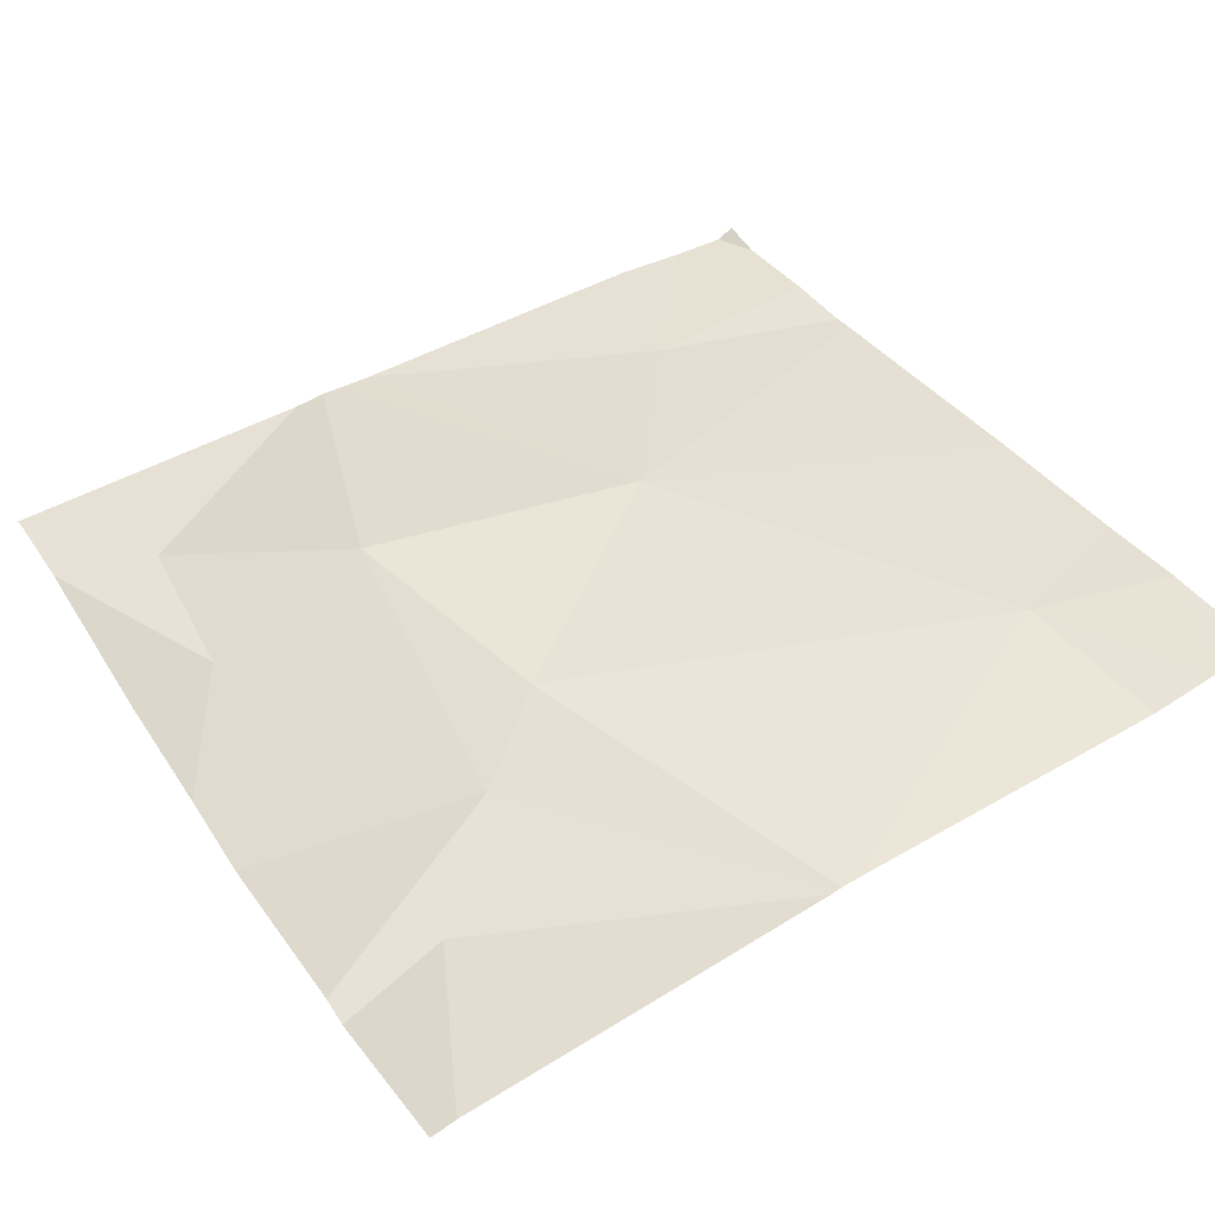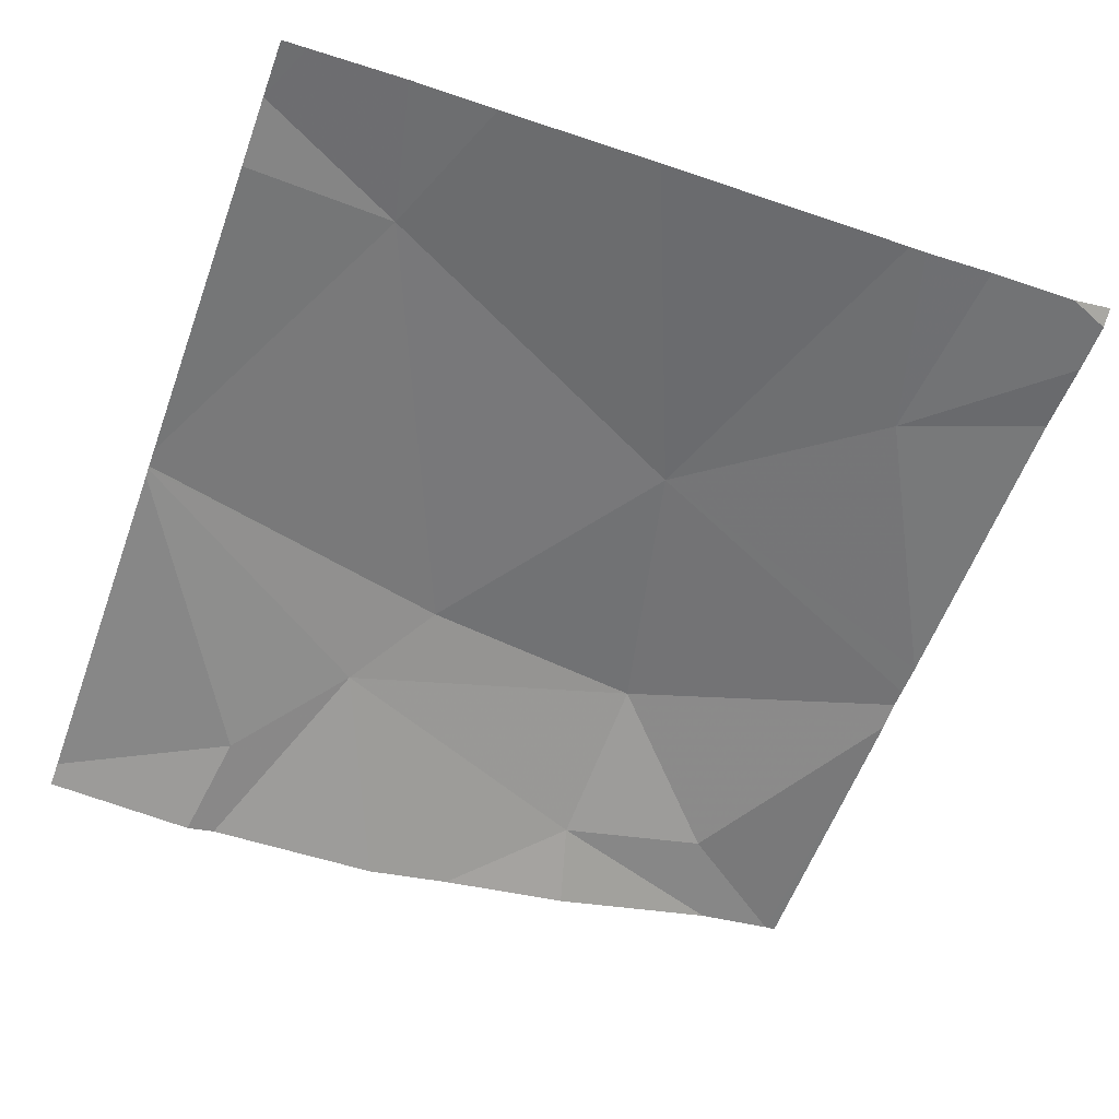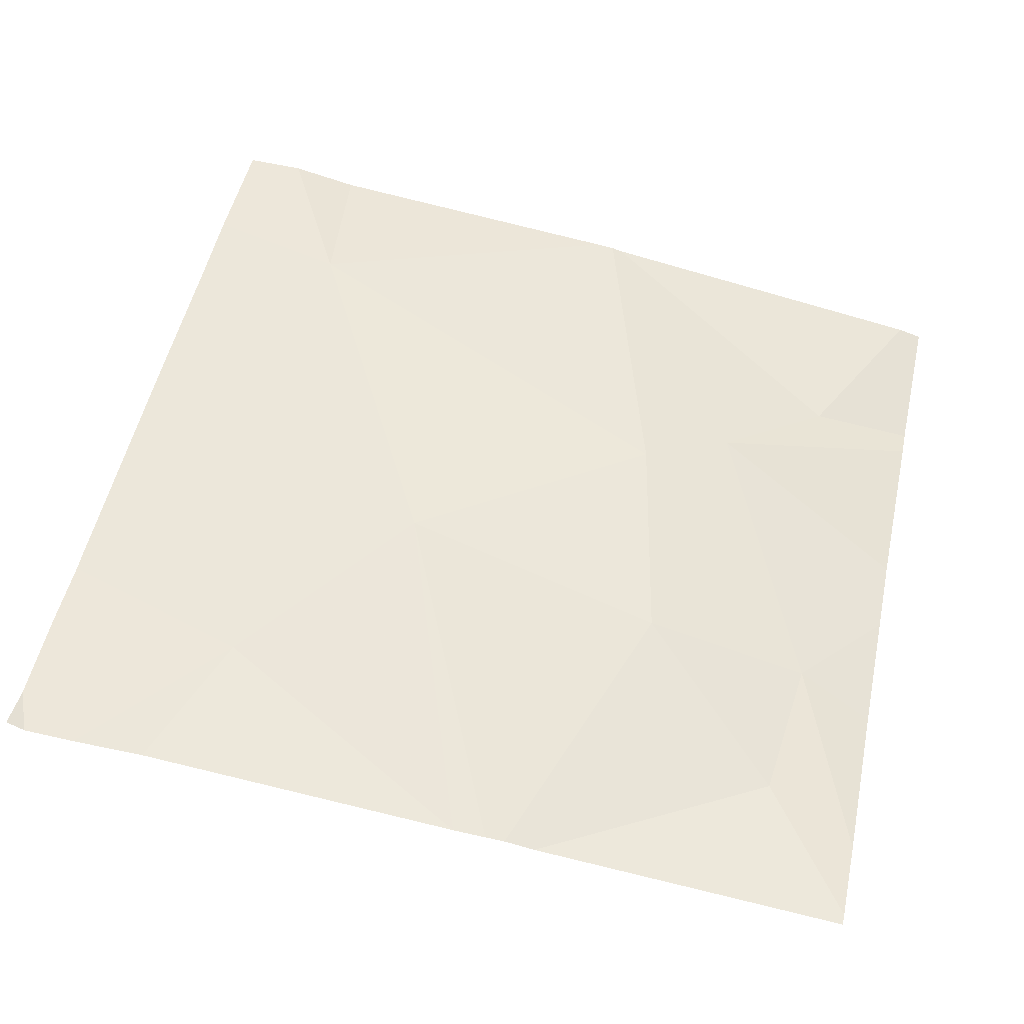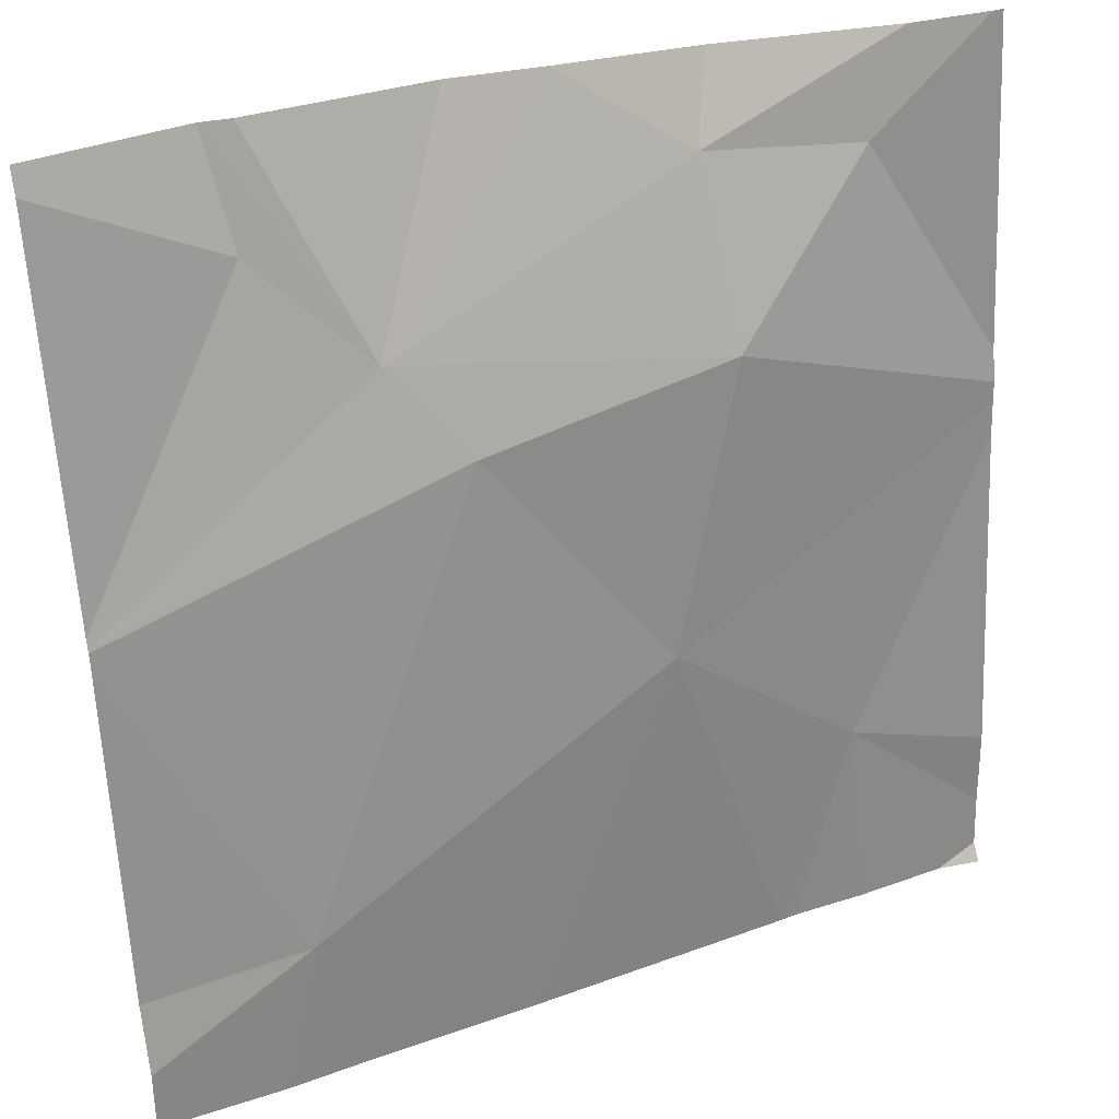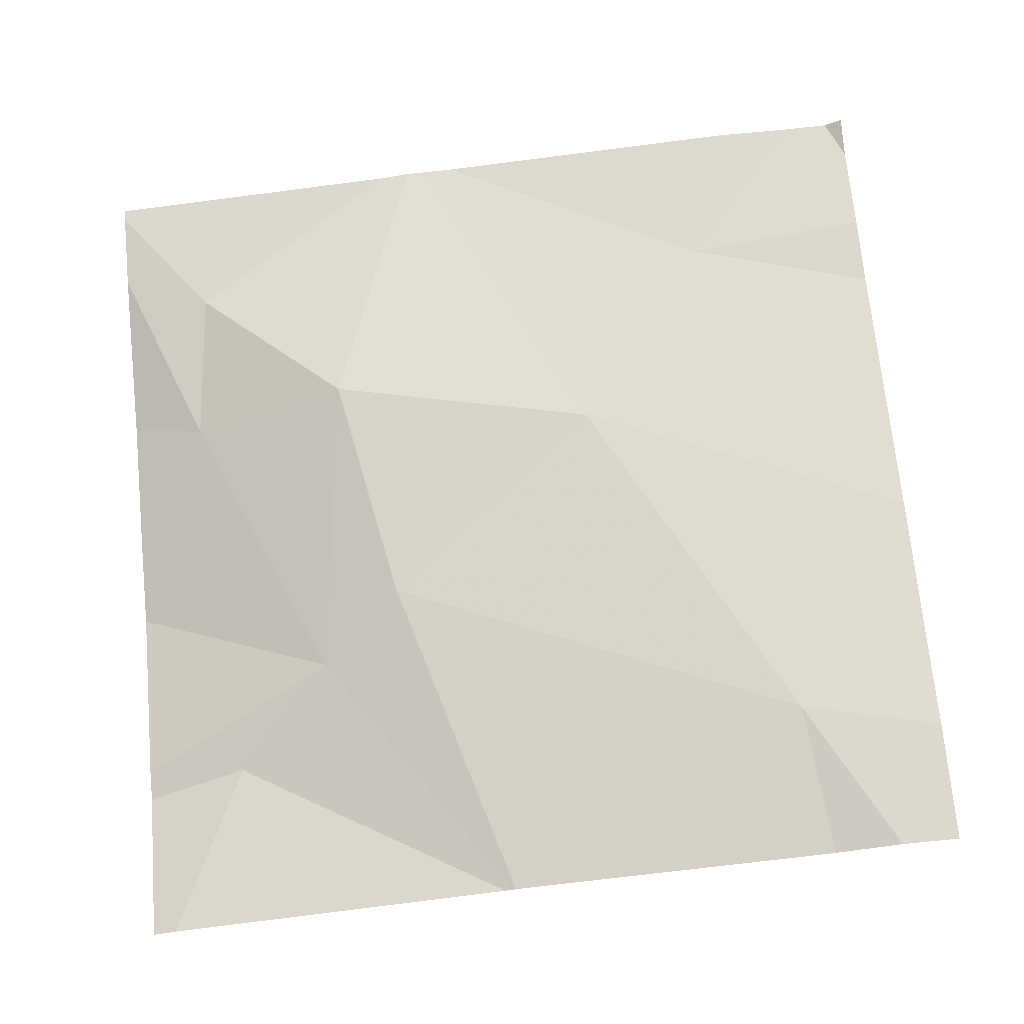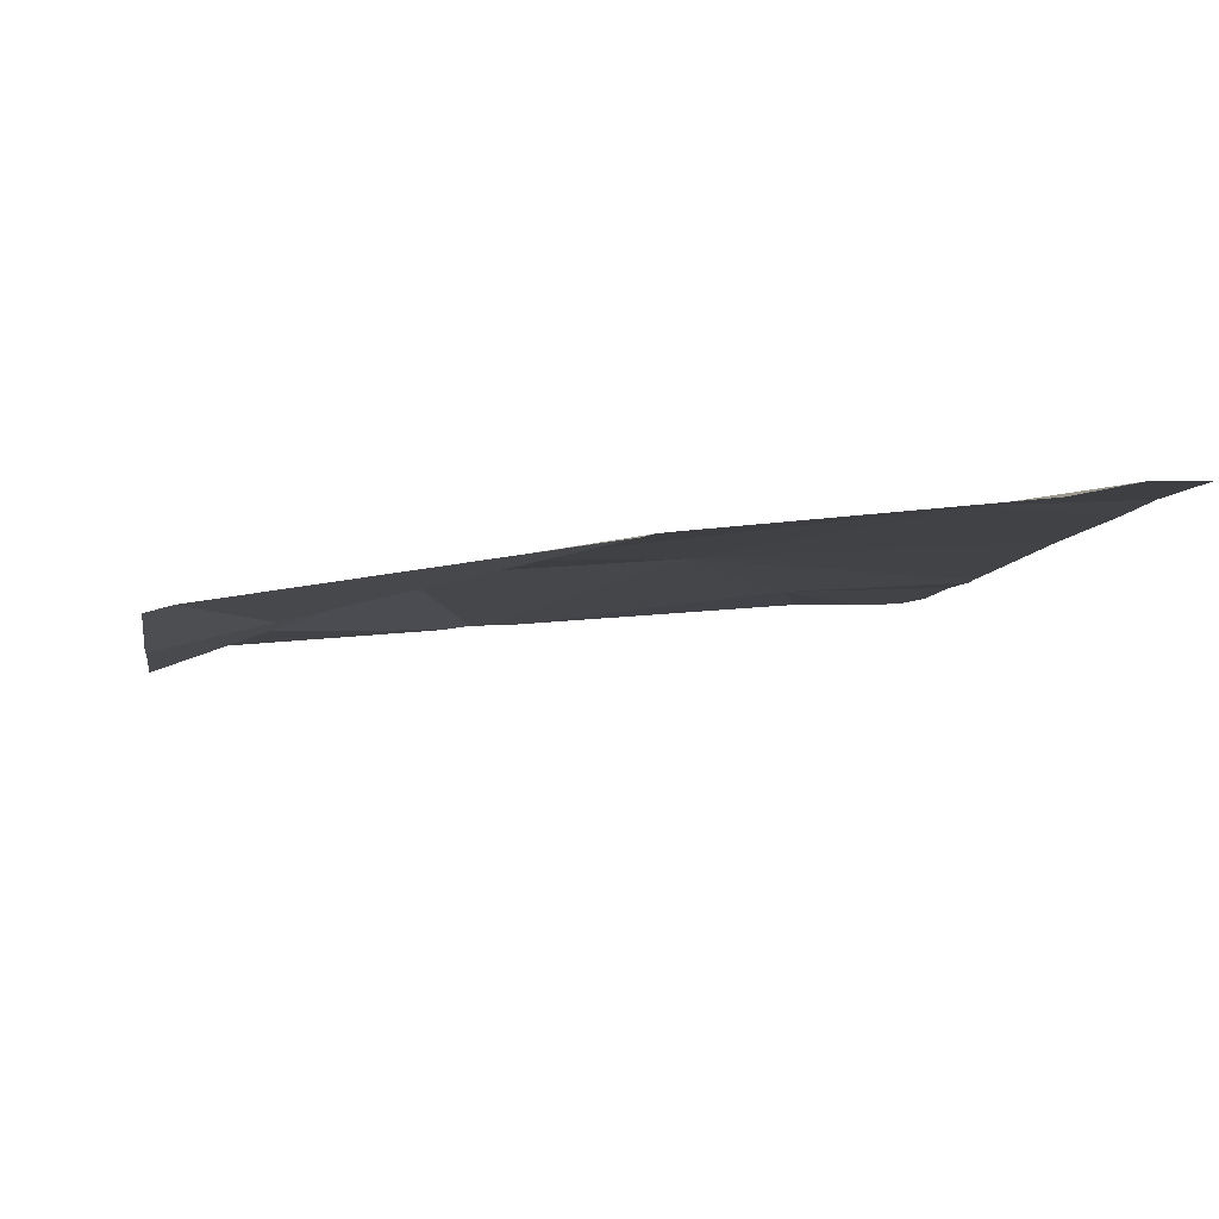
<metadata>
{"format":"obj","ext":"obj","renderer":"f3d","projection":"perspective","resolution":1024,"background":"white","views":[{"elev":38.1,"azim":-121.7,"up":"+Z"},{"elev":-52.8,"azim":-20.2,"up":"+Z"},{"elev":52.9,"azim":102.4,"up":"+Z"},{"elev":31.1,"azim":-27.8,"up":"+Y"},{"elev":68.7,"azim":-95.2,"up":"+Z"},{"elev":-7.4,"azim":-99.5,"up":"+Z"}]}
</metadata>
<code>
v -90.96 228.7 500.8
v -91.67 228.7 500.8
v -91.12 228.9 500.8
v -91.25 229.7 500.6
v -91.51 229.7 500.6
v -91.11 229.6 500.7
v -91.27 229.4 500.7
v -91.34 229.1 500.8
v -91.28 229.6 500.7
v -91.2 228.7 500.8
v -90.97 229.7 500.7
v -91.41 229.7 500.6
v -91.18 228.7 500.8
v -91.1 228.7 500.8
v -91.49 228.7 500.8
v -91.61 229.4 500.7
v -91.53 229.3 500.7
v -91.72 229.6 500.6
v -90.95 229.7 500.7
v -90.95 229.2 500.7
v -90.95 229.3 500.7
v -91.73 228.9 500.8
v -90.95 228.9 500.8
v -91.91 229.6 500.6
v -91.91 229.2 500.7
v -91.91 228.9 500.7
v -91.91 229.2 500.7
v -91.91 228.8 500.8
v -90.99 229.7 500.7
v -91.91 229.2 500.7
v -91.91 229.2 500.7
v -90.95 229.3 500.7
v -90.95 229.3 500.7
v -90.95 228.8 500.8
v -90.95 228.7 500.8
v -90.95 228.9 500.8
v -90.95 228.7 500.8
v -91.74 229.7 500.6
v -91.77 228.7 500.8
v -91.88 228.7 500.8
v -91.91 228.7 500.8
v -91.05 228.7 500.8
v -91 228.7 500.8
v -90.97 228.7 500.8
v -90.95 228.7 500.8
v -91.71 229.7 500.6
v -91.83 229.7 500.6
v -91.91 229.7 500.6
v -91.06 229.7 500.7
f 7 17 8
f 48 24 47
f 8 3 20
f 40 28 41
f 32 7 33
f 7 8 21
f 16 9 12
f 3 8 10
f 35 34 42
f 47 18 38
f 39 22 28
f 1 35 44
f 46 16 5
f 9 7 6
f 7 9 16
f 16 17 7
f 9 6 11
f 22 8 17
f 29 9 11
f 38 16 46
f 32 6 7
f 39 28 40
f 16 18 25
f 27 17 31
f 17 16 30
f 15 22 2
f 2 22 39
f 1 37 35
f 24 18 47
f 11 32 19
f 25 18 24
f 26 22 27
f 21 8 20
f 23 3 36
f 27 22 17
f 14 3 13
f 28 22 26
f 38 18 16
f 30 16 25
f 20 3 23
f 31 17 30
f 33 7 21
f 34 3 14
f 13 3 10
f 5 16 12
f 4 9 49
f 36 3 34
f 10 8 15
f 15 8 22
f 12 9 4
f 42 34 14
f 43 35 42
f 11 6 32
f 44 35 43
f 45 37 1
f 49 9 29

</code>
